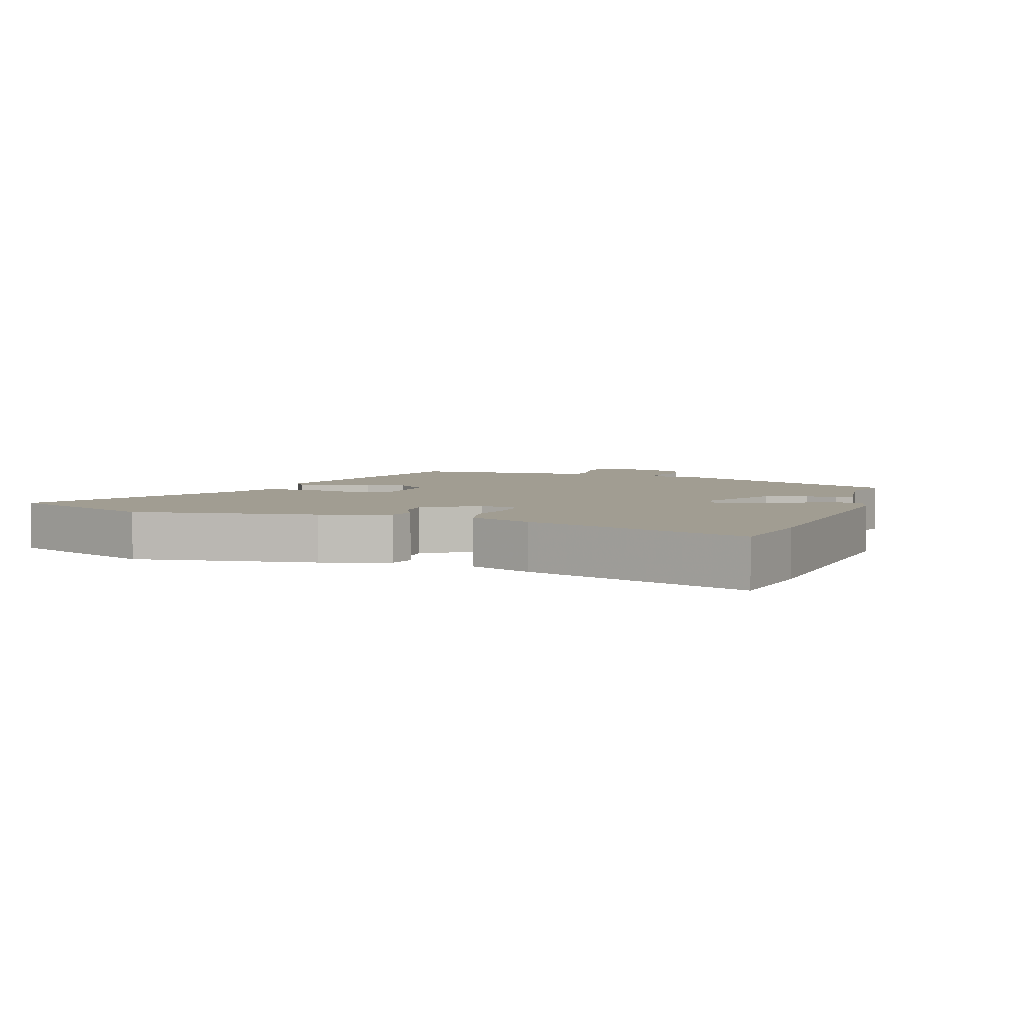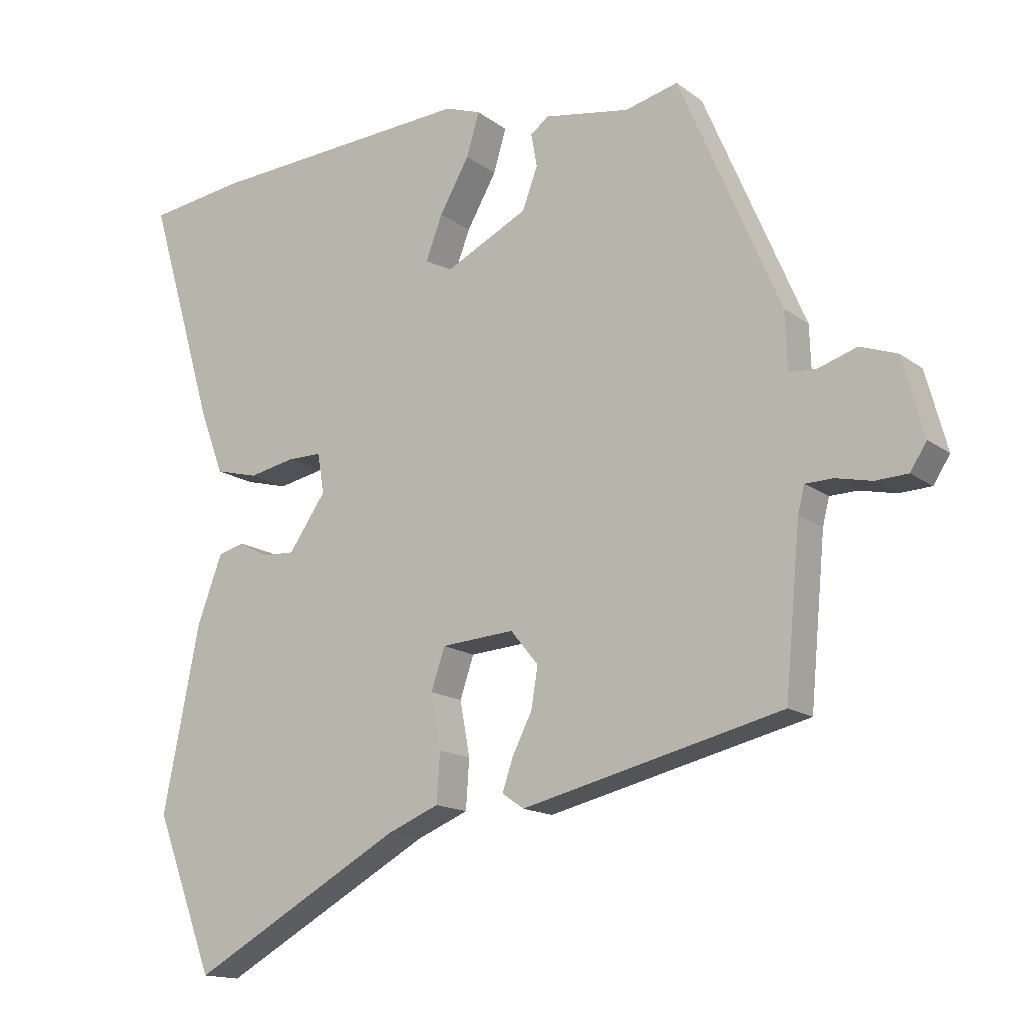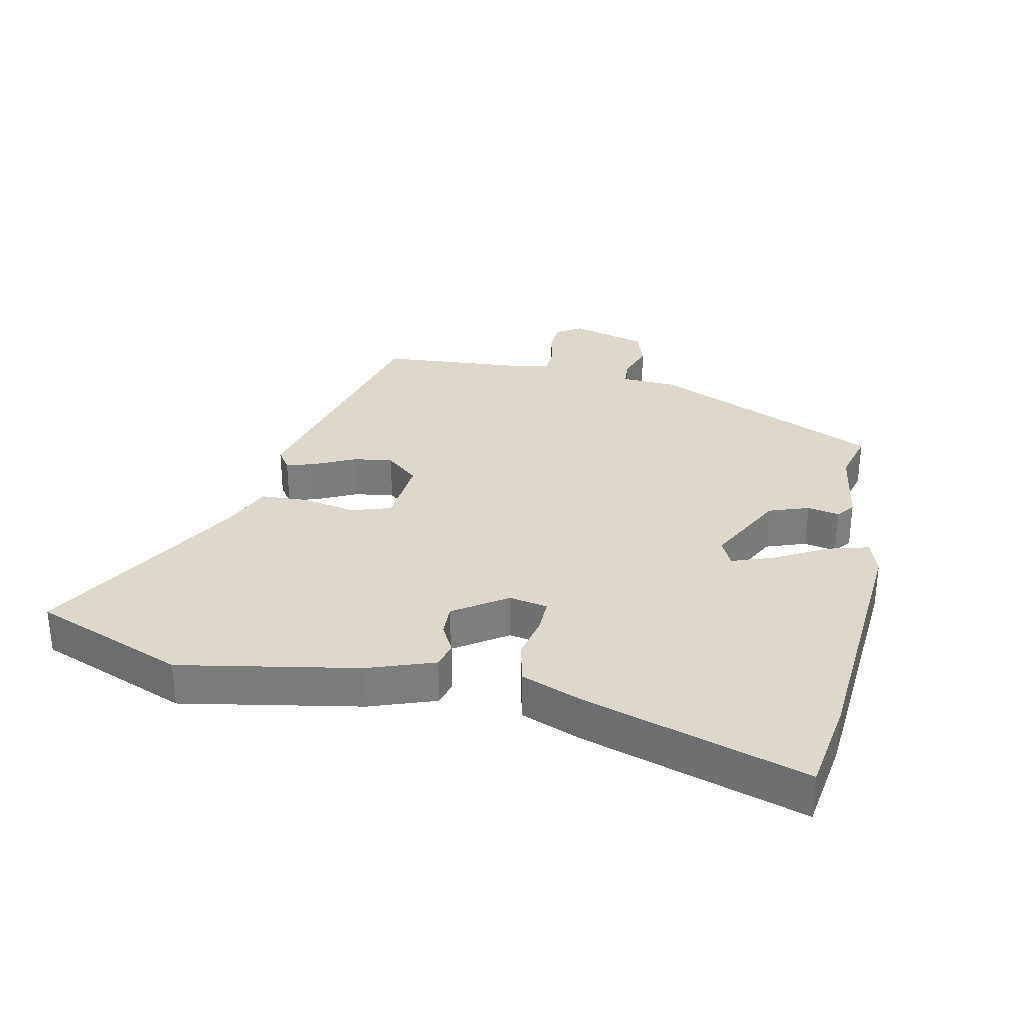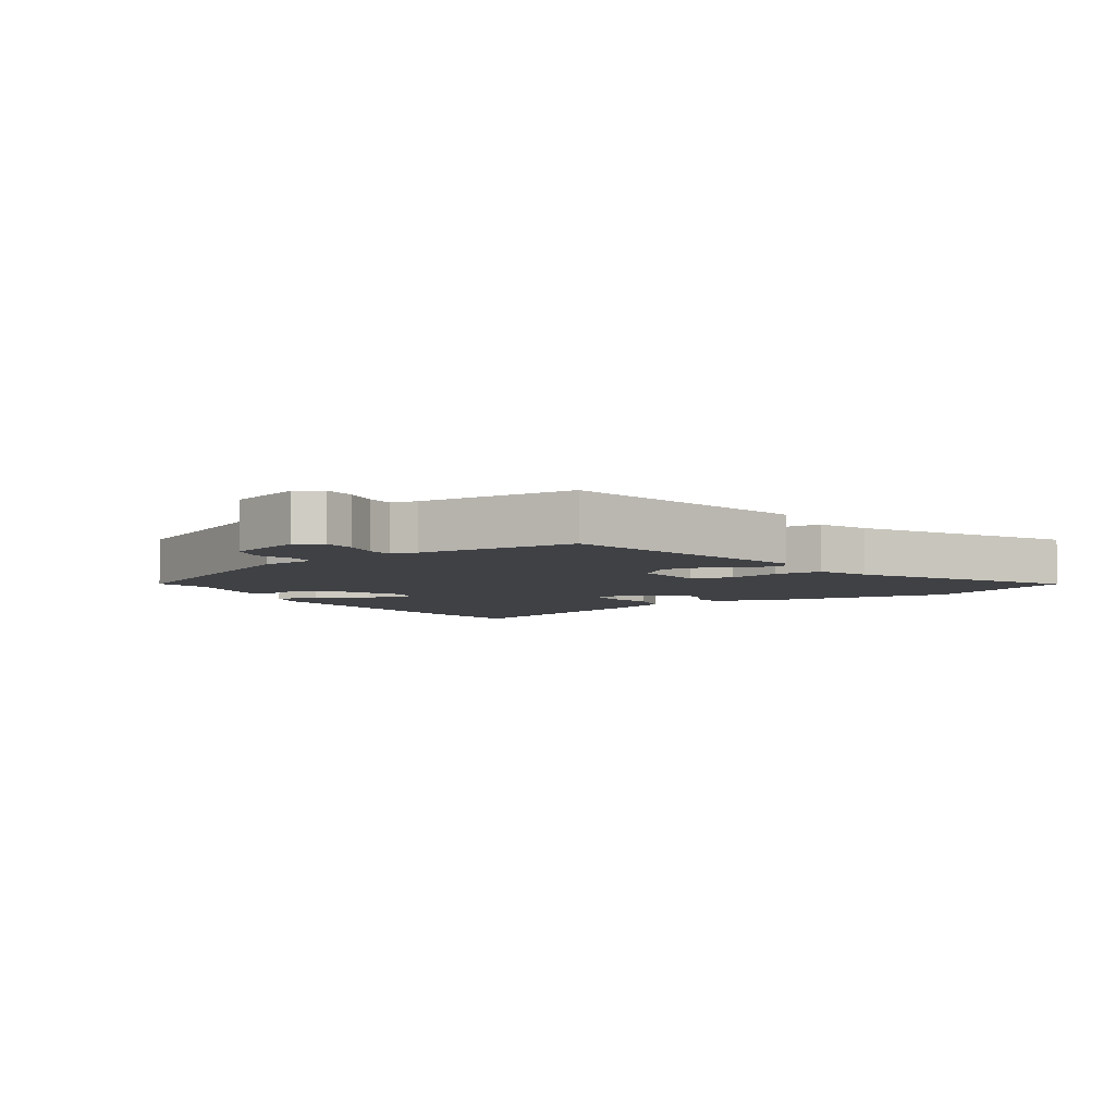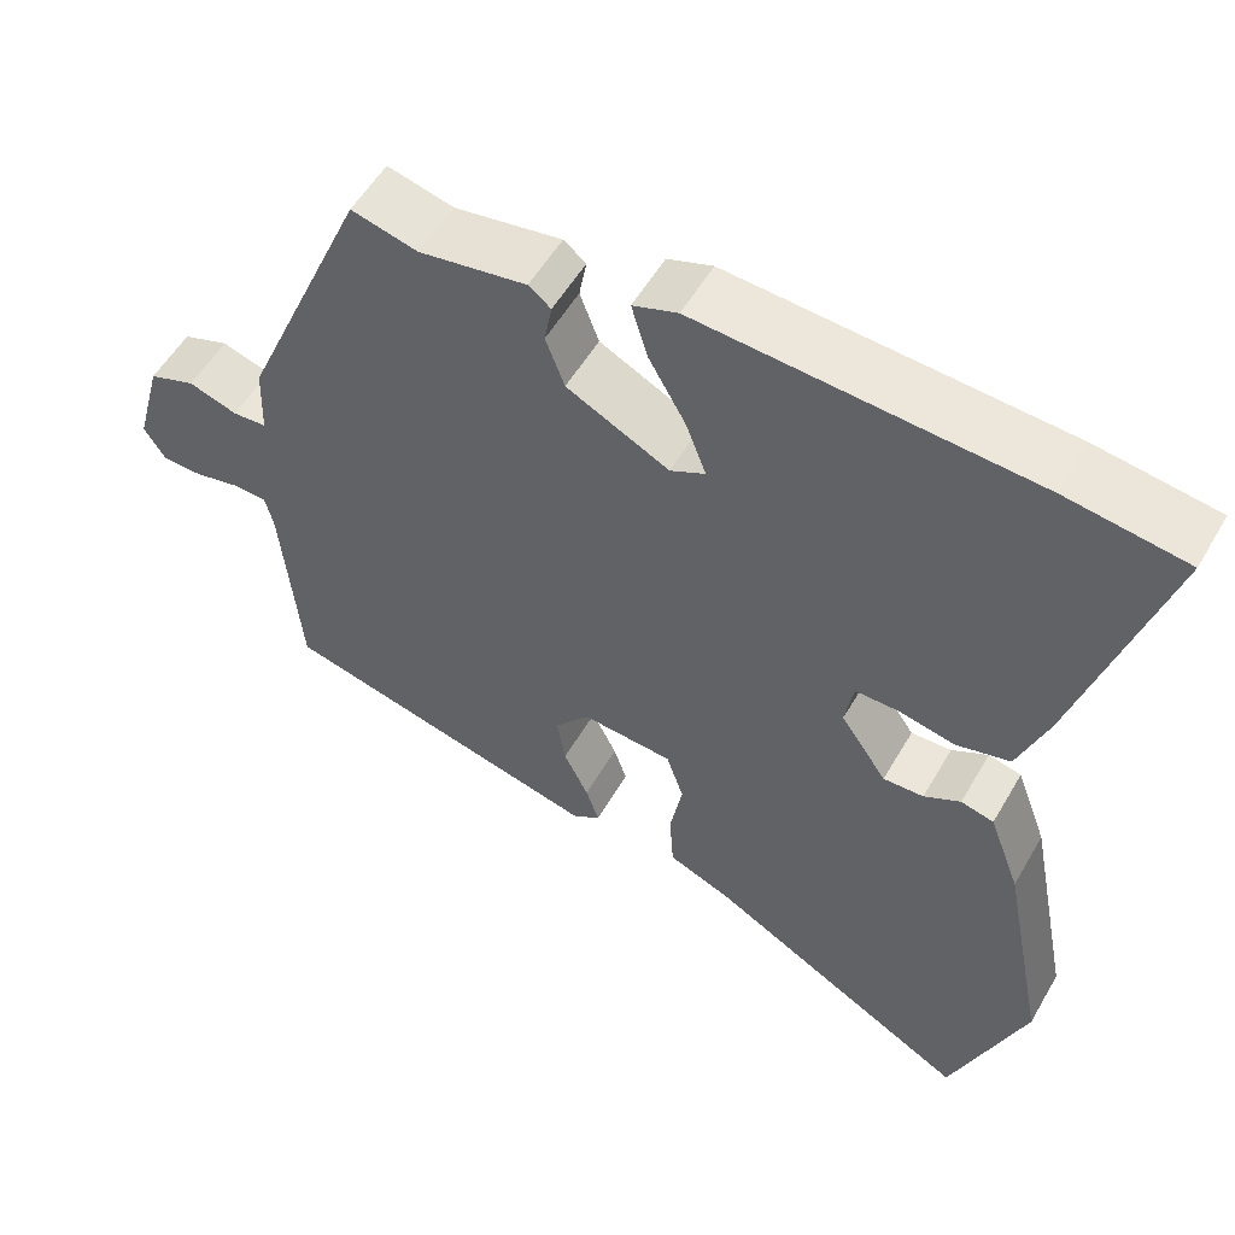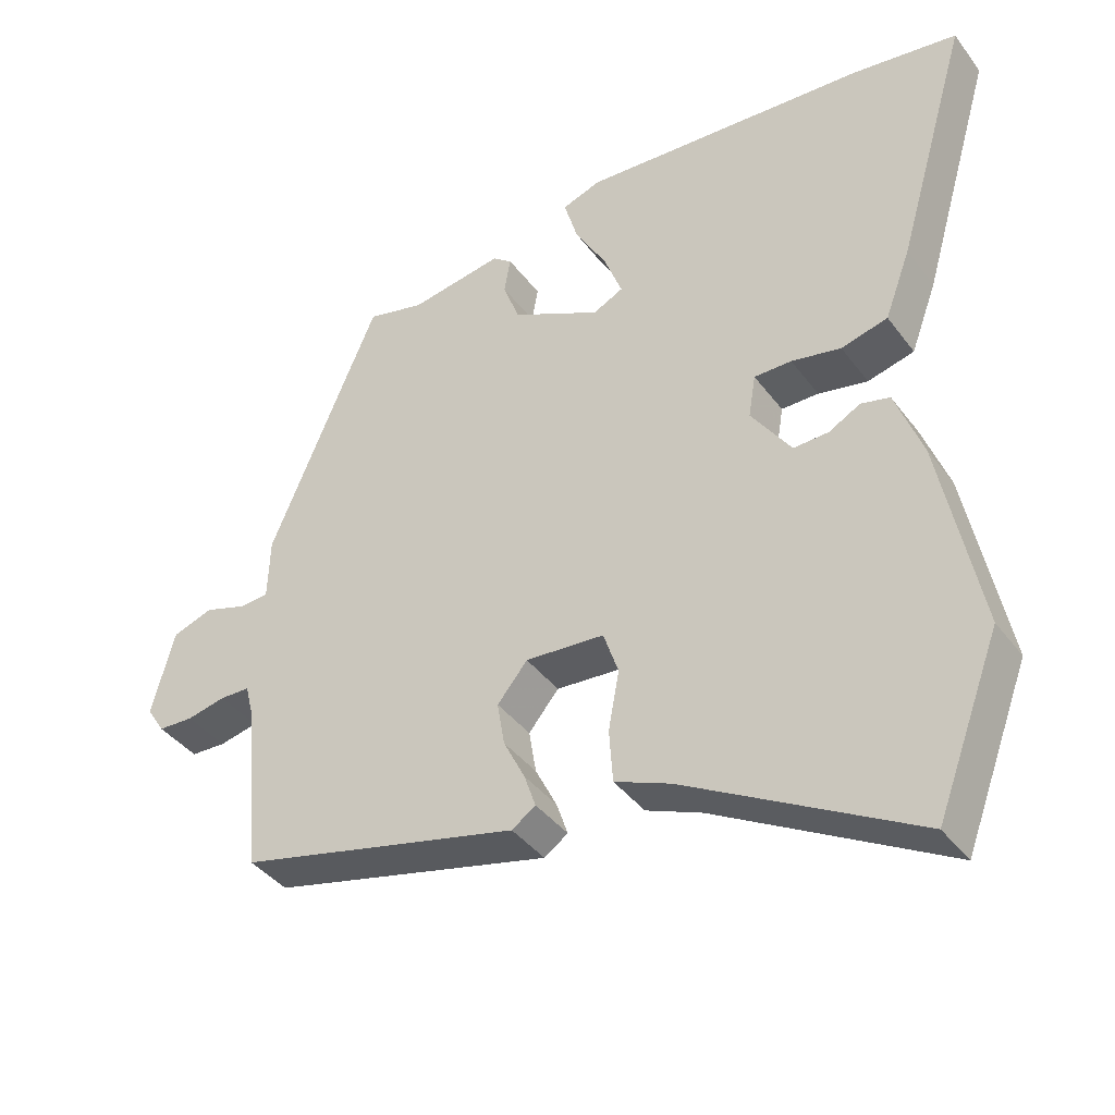
<metadata>
{"format":"obj","ext":"obj","renderer":"f3d","projection":"perspective","resolution":1024,"background":"white","views":[{"elev":4.8,"azim":-69.4,"up":"+Y"},{"elev":-15.0,"azim":33.5,"up":"+Z"},{"elev":31.4,"azim":-77.2,"up":"+Y"},{"elev":-5.6,"azim":123.9,"up":"+Y"},{"elev":54.7,"azim":-150.3,"up":"+Z"},{"elev":-39.5,"azim":-147.1,"up":"+Z"}]}
</metadata>
<code>
v -0.428 0.07 -0.69
v -0.517 0.07 -0.455
v -0.462 0.07 -0.178
v -0.424 0.07 -0.076
v -0.384 0.07 -0.066
v -0.34 0.07 -0.09
v -0.291 0.07 -0.092
v -0.235 0.07 -0.011
v -0.245 0.07 0.049
v -0.297 0.07 0.049
v -0.366 0.07 0.035
v -0.431 0.07 0.052
v -0.467 0.07 0.148
v -0.568 0.07 0.491
v -0.423 0.07 0.511
v -0.02 0.07 0.536
v 0.034 0.07 0.517
v 0.015 0.07 0.452
v -0.03 0.07 0.373
v -0.055 0.07 0.307
v -0.013 0.07 0.286
v 0.111 0.07 0.348
v 0.134 0.07 0.41
v 0.125 0.07 0.46
v 0.152 0.07 0.481
v 0.282 0.07 0.459
v 0.362 0.07 0.479
v 0.515 0.07 0.122
v 0.518 0.07 0.035
v 0.559 0.07 0.032
v 0.618 0.07 0.051
v 0.674 0.07 0.031
v 0.706 0.07 -0.087
v 0.681 0.07 -0.126
v 0.632 0.07 -0.128
v 0.578 0.07 -0.116
v 0.536 0.07 -0.117
v 0.526 0.07 -0.157
v 0.503 0.07 -0.402
v 0.11 0.07 -0.496
v 0.077 0.07 -0.473
v 0.093 0.07 -0.426
v 0.123 0.07 -0.366
v 0.133 0.07 -0.305
v 0.091 0.07 -0.254
v -0.019 0.07 -0.262
v -0.04 0.07 -0.324
v -0.025 0.07 -0.406
v -0.03 0.07 -0.48
v -0.108 0.07 -0.512
v -0.428 0 -0.69
v -0.517 0 -0.455
v -0.462 0 -0.178
v -0.424 0 -0.076
v -0.384 0 -0.066
v -0.34 0 -0.09
v -0.291 0 -0.092
v -0.235 0 -0.011
v -0.245 0 0.049
v -0.297 0 0.049
v -0.366 0 0.035
v -0.431 0 0.052
v -0.467 0 0.148
v -0.568 0 0.491
v -0.423 0 0.511
v -0.02 0 0.536
v 0.034 0 0.517
v 0.015 0 0.452
v -0.03 0 0.373
v -0.055 0 0.307
v -0.013 0 0.286
v 0.111 0 0.348
v 0.134 0 0.41
v 0.125 0 0.46
v 0.152 0 0.481
v 0.282 0 0.459
v 0.362 0 0.479
v 0.515 0 0.122
v 0.518 0 0.035
v 0.559 0 0.032
v 0.618 0 0.051
v 0.674 0 0.031
v 0.706 0 -0.087
v 0.681 0 -0.126
v 0.632 0 -0.128
v 0.578 0 -0.116
v 0.536 0 -0.117
v 0.526 0 -0.157
v 0.503 0 -0.402
v 0.11 0 -0.496
v 0.077 0 -0.473
v 0.093 0 -0.426
v 0.123 0 -0.366
v 0.133 0 -0.305
v 0.091 0 -0.254
v -0.019 0 -0.262
v -0.04 0 -0.324
v -0.025 0 -0.406
v -0.03 0 -0.48
v -0.108 0 -0.512
f 47 48 49 50
f 2 3 4
f 1 2 4
f 50 1 4
f 47 50 4
f 46 47 4
f 45 46 4
f 41 42 43
f 40 41 43
f 39 40 43
f 38 39 43
f 37 38 43 44
f 34 35 36
f 33 34 36
f 32 33 36
f 31 32 36
f 30 31 36
f 29 30 36 37
f 26 27 28 29
f 26 29 37
f 25 26 37
f 24 25 37
f 23 24 37
f 37 44 45
f 23 37 45
f 22 23 45
f 17 18 19
f 16 17 19
f 15 16 19
f 14 15 19
f 13 14 19
f 12 13 19
f 11 12 19
f 10 11 19
f 9 10 19 20
f 8 9 20 21
f 4 5 6
f 45 4 6
f 45 6 7
f 21 22 45
f 8 21 45
f 7 8 45
f 100 99 98 97
f 54 53 52
f 54 52 51
f 54 51 100
f 54 100 97
f 54 97 96
f 54 96 95
f 93 92 91
f 93 91 90
f 93 90 89
f 93 89 88
f 94 93 88 87
f 86 85 84
f 86 84 83
f 86 83 82
f 86 82 81
f 86 81 80
f 87 86 80 79
f 79 78 77 76
f 87 79 76
f 87 76 75
f 87 75 74
f 87 74 73
f 95 94 87
f 95 87 73
f 95 73 72
f 69 68 67
f 69 67 66
f 69 66 65
f 69 65 64
f 69 64 63
f 69 63 62
f 69 62 61
f 69 61 60
f 70 69 60 59
f 71 70 59 58
f 56 55 54
f 56 54 95
f 57 56 95
f 95 72 71
f 95 71 58
f 95 58 57
f 1 51 52 2
f 2 52 53 3
f 3 53 54 4
f 4 54 55 5
f 5 55 56 6
f 6 56 57 7
f 7 57 58 8
f 8 58 59 9
f 9 59 60 10
f 10 60 61 11
f 11 61 62 12
f 12 62 63 13
f 13 63 64 14
f 14 64 65 15
f 15 65 66 16
f 16 66 67 17
f 17 67 68 18
f 18 68 69 19
f 19 69 70 20
f 20 70 71 21
f 21 71 72 22
f 22 72 73 23
f 23 73 74 24
f 24 74 75 25
f 25 75 76 26
f 26 76 77 27
f 27 77 78 28
f 28 78 79 29
f 29 79 80 30
f 30 80 81 31
f 31 81 82 32
f 32 82 83 33
f 33 83 84 34
f 34 84 85 35
f 35 85 86 36
f 36 86 87 37
f 37 87 88 38
f 38 88 89 39
f 39 89 90 40
f 40 90 91 41
f 41 91 92 42
f 42 92 93 43
f 43 93 94 44
f 44 94 95 45
f 45 95 96 46
f 46 96 97 47
f 47 97 98 48
f 48 98 99 49
f 49 99 100 50
f 50 100 51 1

</code>
